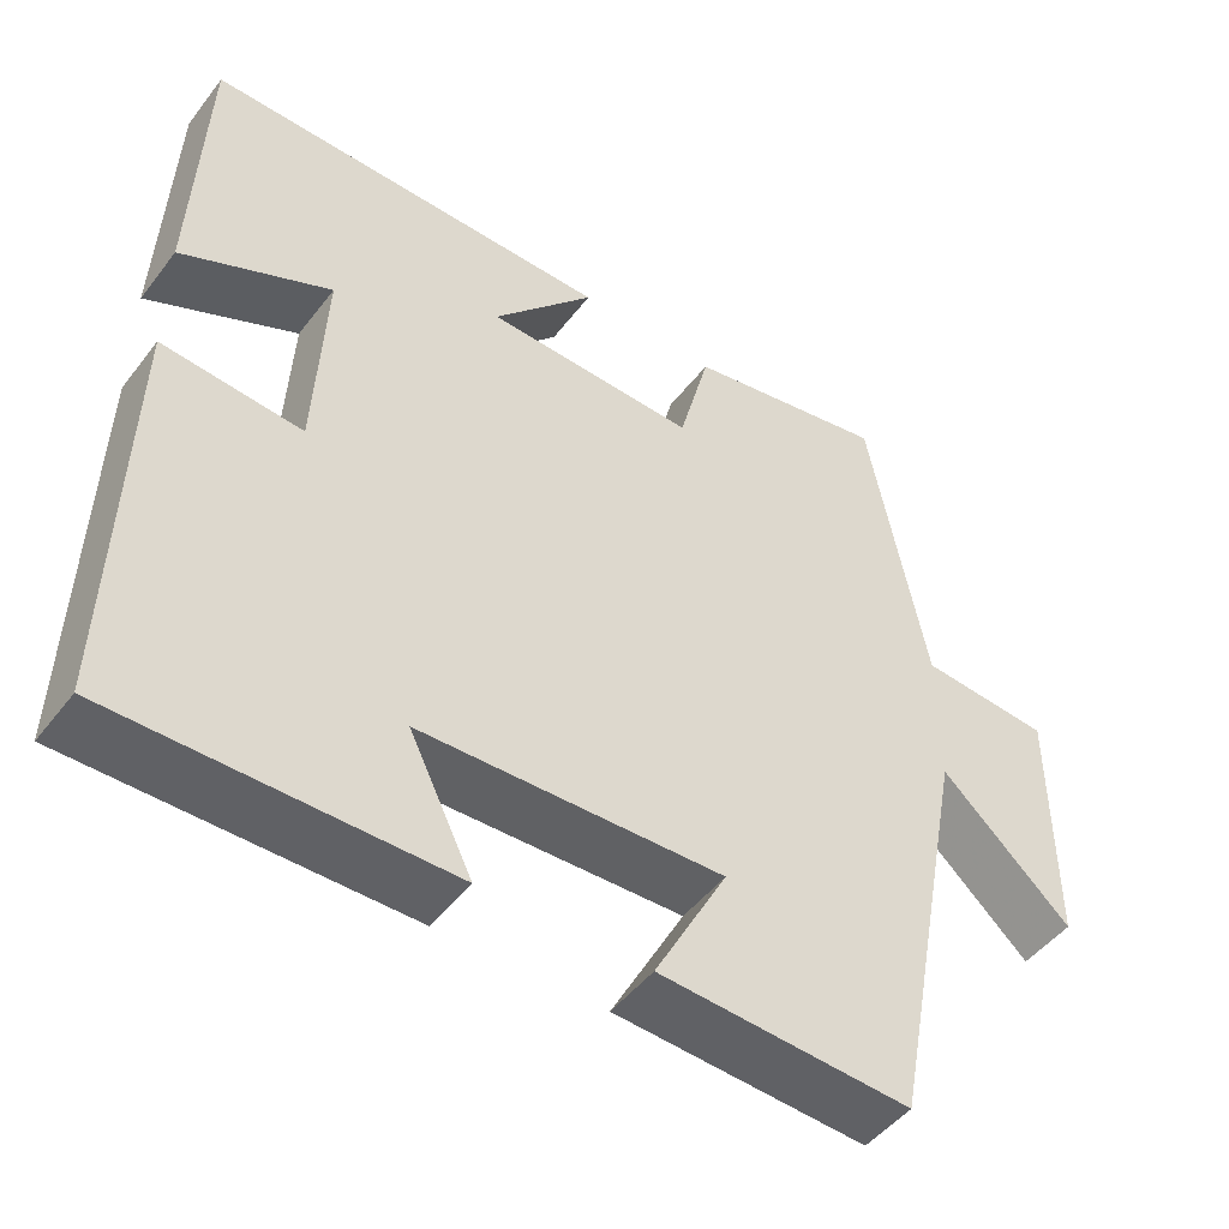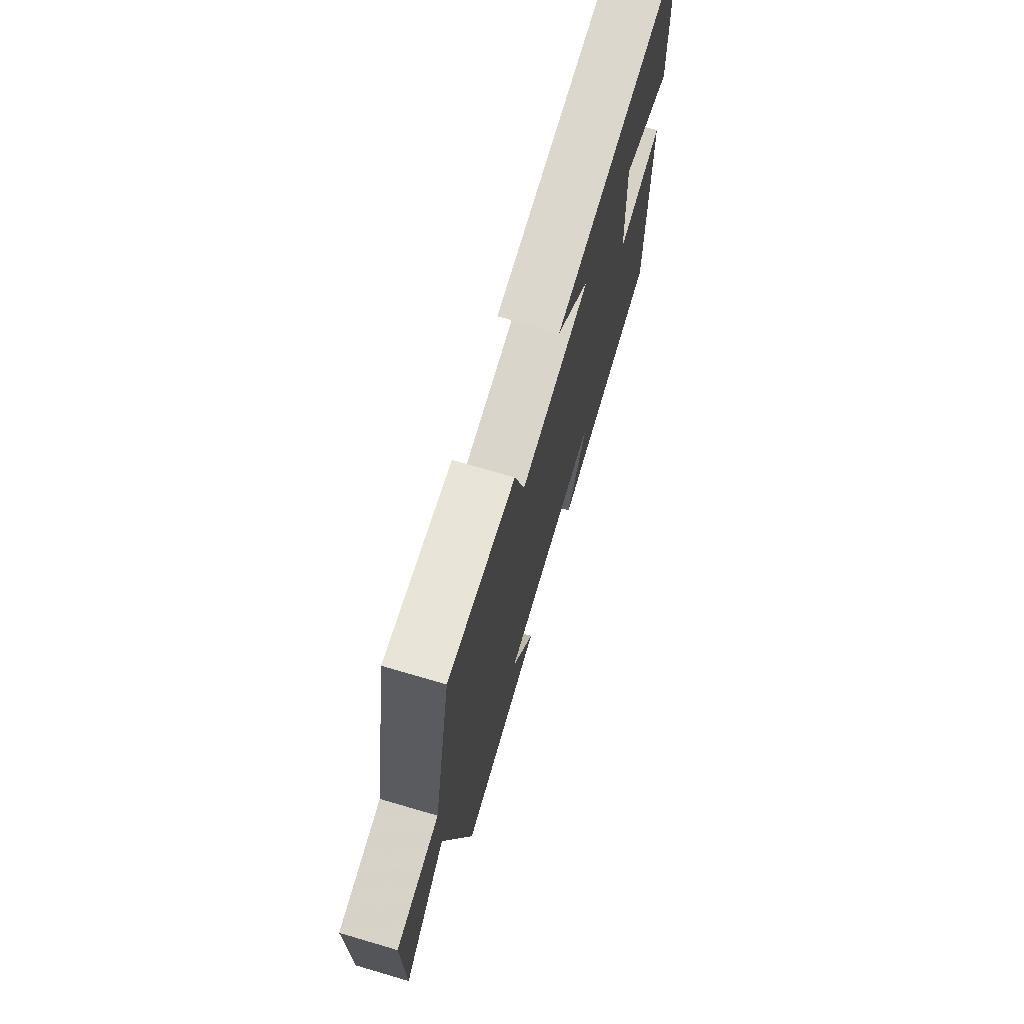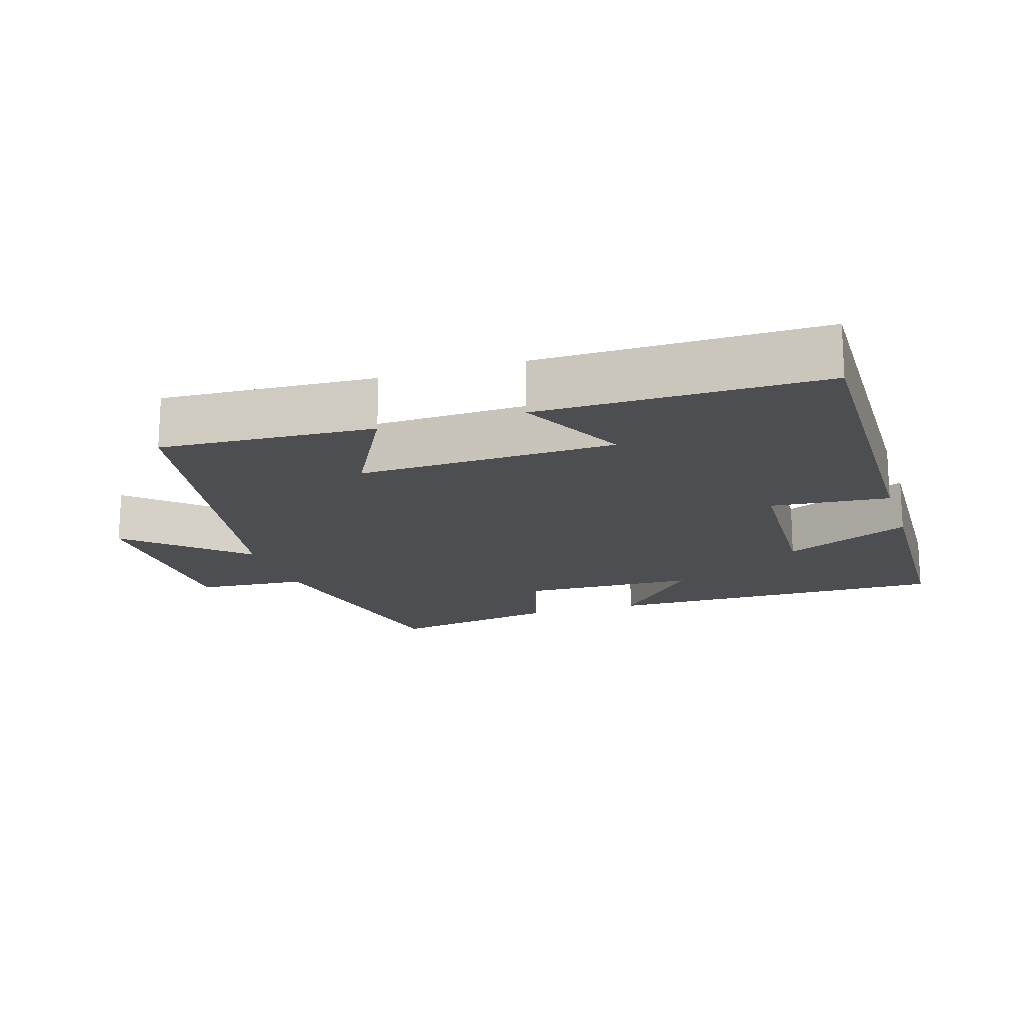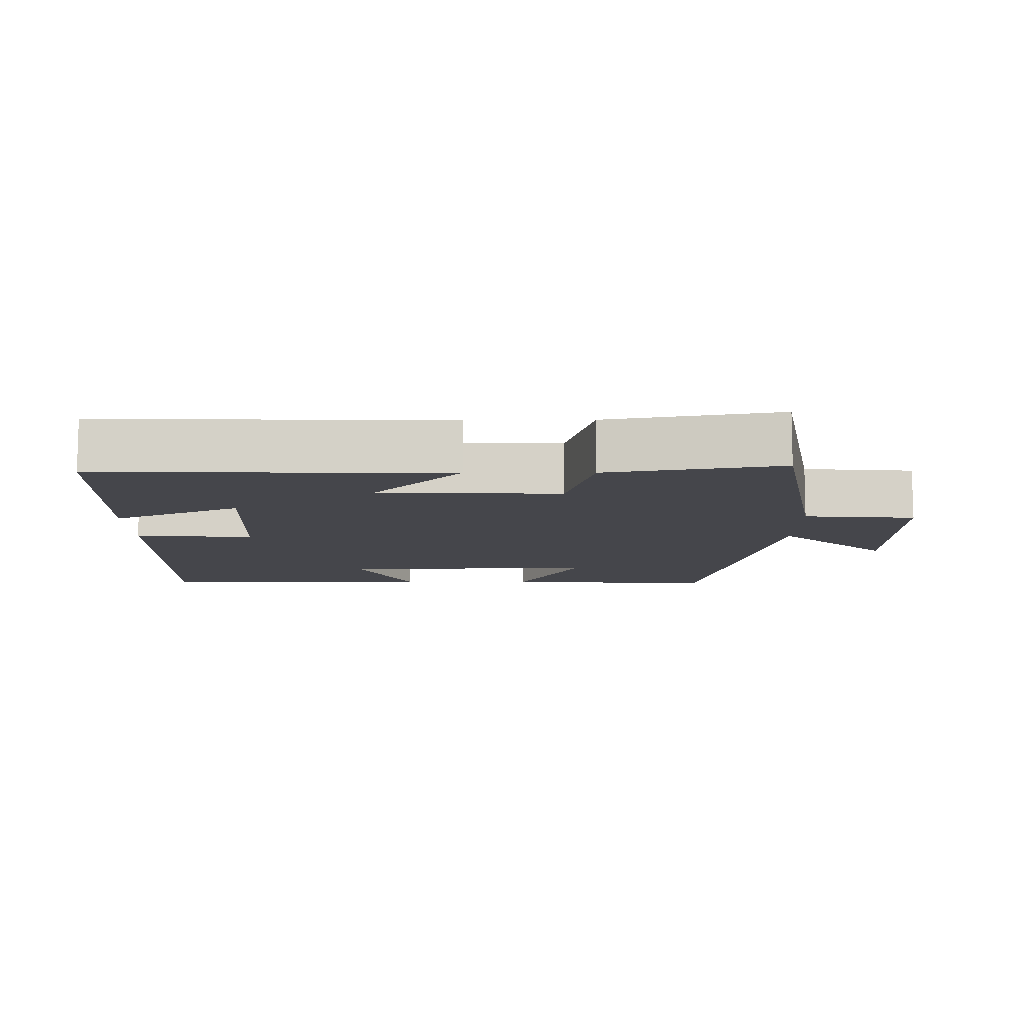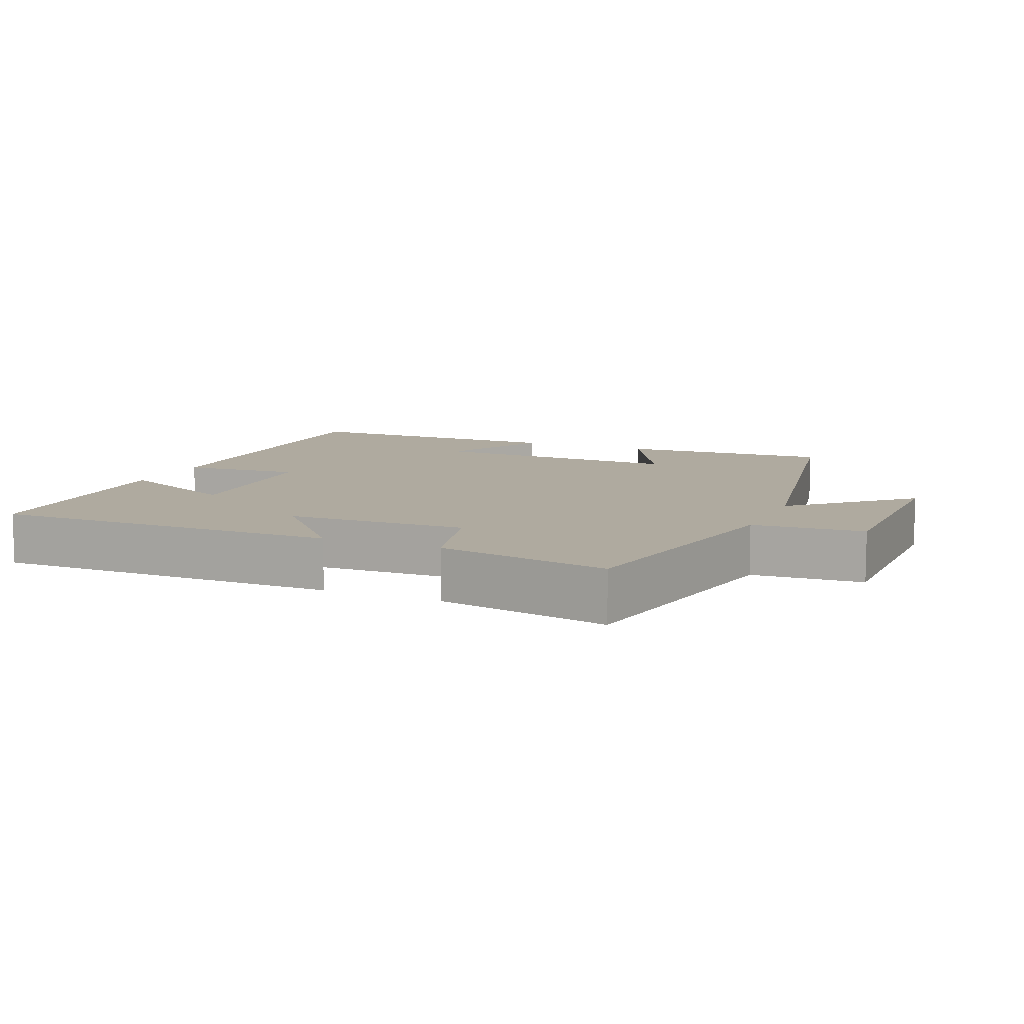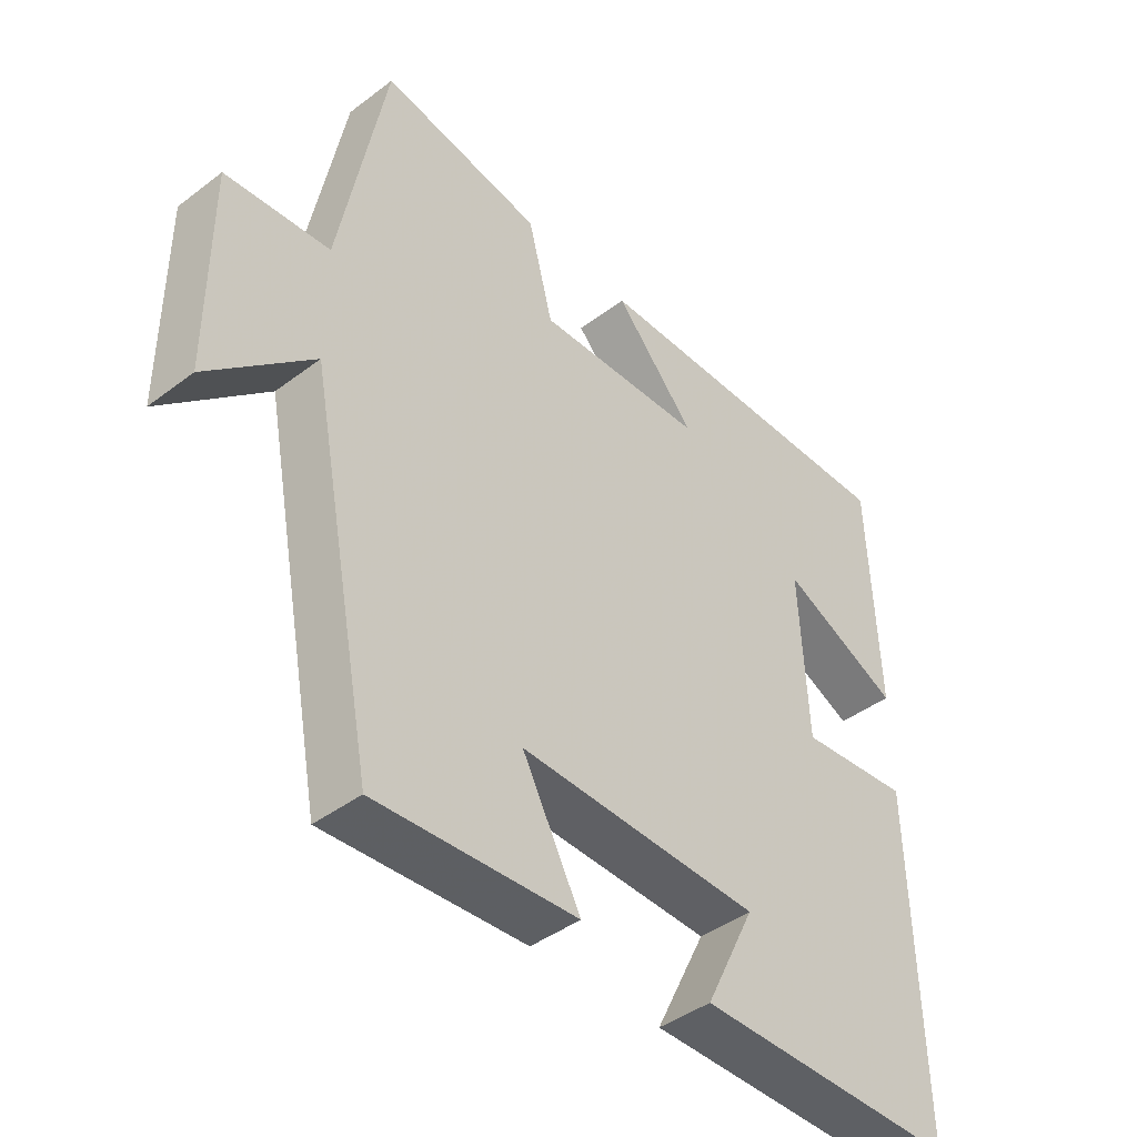
<metadata>
{"format":"obj","ext":"obj","renderer":"f3d","projection":"perspective","resolution":1024,"background":"white","views":[{"elev":-48.4,"azim":-35.8,"up":"+Z"},{"elev":72.5,"azim":106.3,"up":"+Z"},{"elev":-17.0,"azim":-162.4,"up":"+Y"},{"elev":-10.1,"azim":-0.0,"up":"+Y"},{"elev":9.5,"azim":23.3,"up":"+Y"},{"elev":-42.6,"azim":132.1,"up":"+Z"}]}
</metadata>
<code>
v 0.43 0.07 0.546
v 0.5 0.07 0.175
v 0.659 0.07 0.163
v 0.659 0.07 -0.145
v 0.5 0.07 0.001
v 0.4 0.07 -0.517
v 0.094 0.07 -0.5
v 0.183 0.07 -0.332
v -0.185 0.07 -0.344
v -0.108 0.07 -0.5
v -0.511 0.07 -0.502
v -0.5 0.07 0.005
v -0.33 0.07 -0.01
v -0.318 0.07 0.242
v -0.5 0.07 0.157
v -0.487 0.07 0.503
v 0.011 0.07 0.5
v -0.113 0.07 0.361
v 0.145 0.07 0.353
v 0.183 0.07 0.5
v 0.43 0 0.546
v 0.5 0 0.175
v 0.659 0 0.163
v 0.659 0 -0.145
v 0.5 0 0.001
v 0.4 0 -0.517
v 0.094 0 -0.5
v 0.183 0 -0.332
v -0.185 0 -0.344
v -0.108 0 -0.5
v -0.511 0 -0.502
v -0.5 0 0.005
v -0.33 0 -0.01
v -0.318 0 0.242
v -0.5 0 0.157
v -0.487 0 0.503
v 0.011 0 0.5
v -0.113 0 0.361
v 0.145 0 0.353
v 0.183 0 0.5
f 19 20 1 2
f 18 19 2
f 15 16 17 18
f 14 15 18
f 13 14 18 2
f 11 12 13
f 9 10 11
f 9 11 13 2
f 5 6 7 8
f 5 8 9 2
f 2 3 4 5
f 22 21 40 39
f 22 39 38
f 38 37 36 35
f 38 35 34
f 22 38 34 33
f 33 32 31
f 31 30 29
f 22 33 31 29
f 28 27 26 25
f 22 29 28 25
f 25 24 23 22
f 1 21 22 2
f 2 22 23 3
f 3 23 24 4
f 4 24 25 5
f 5 25 26 6
f 6 26 27 7
f 7 27 28 8
f 8 28 29 9
f 9 29 30 10
f 10 30 31 11
f 11 31 32 12
f 12 32 33 13
f 13 33 34 14
f 14 34 35 15
f 15 35 36 16
f 16 36 37 17
f 17 37 38 18
f 18 38 39 19
f 19 39 40 20
f 20 40 21 1

</code>
